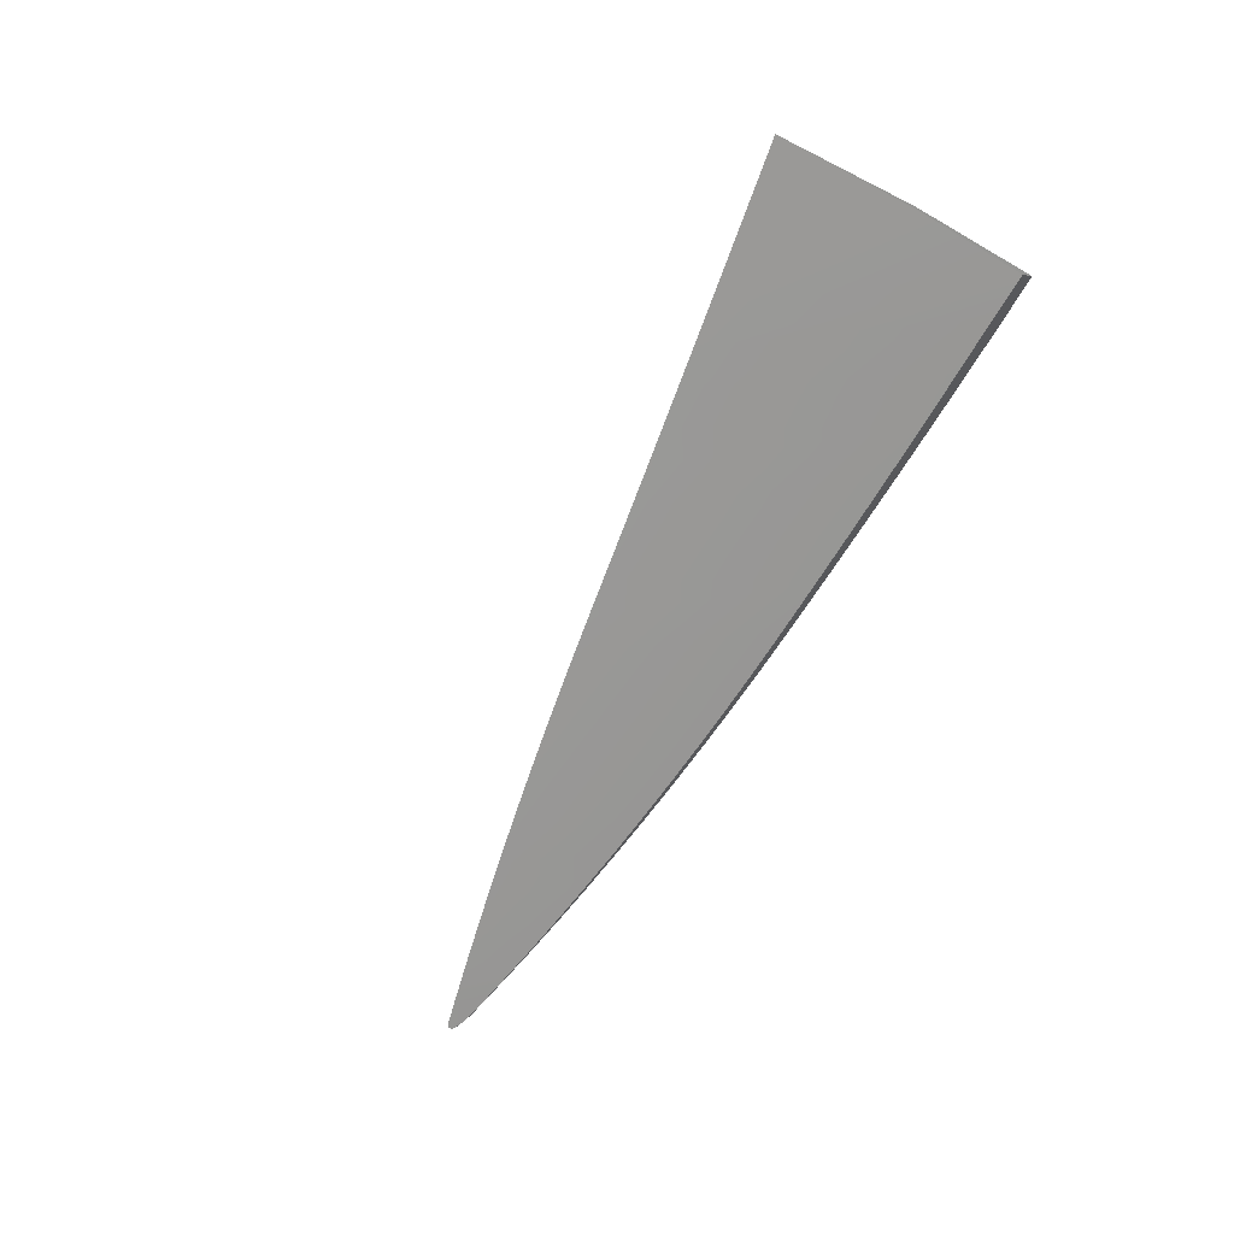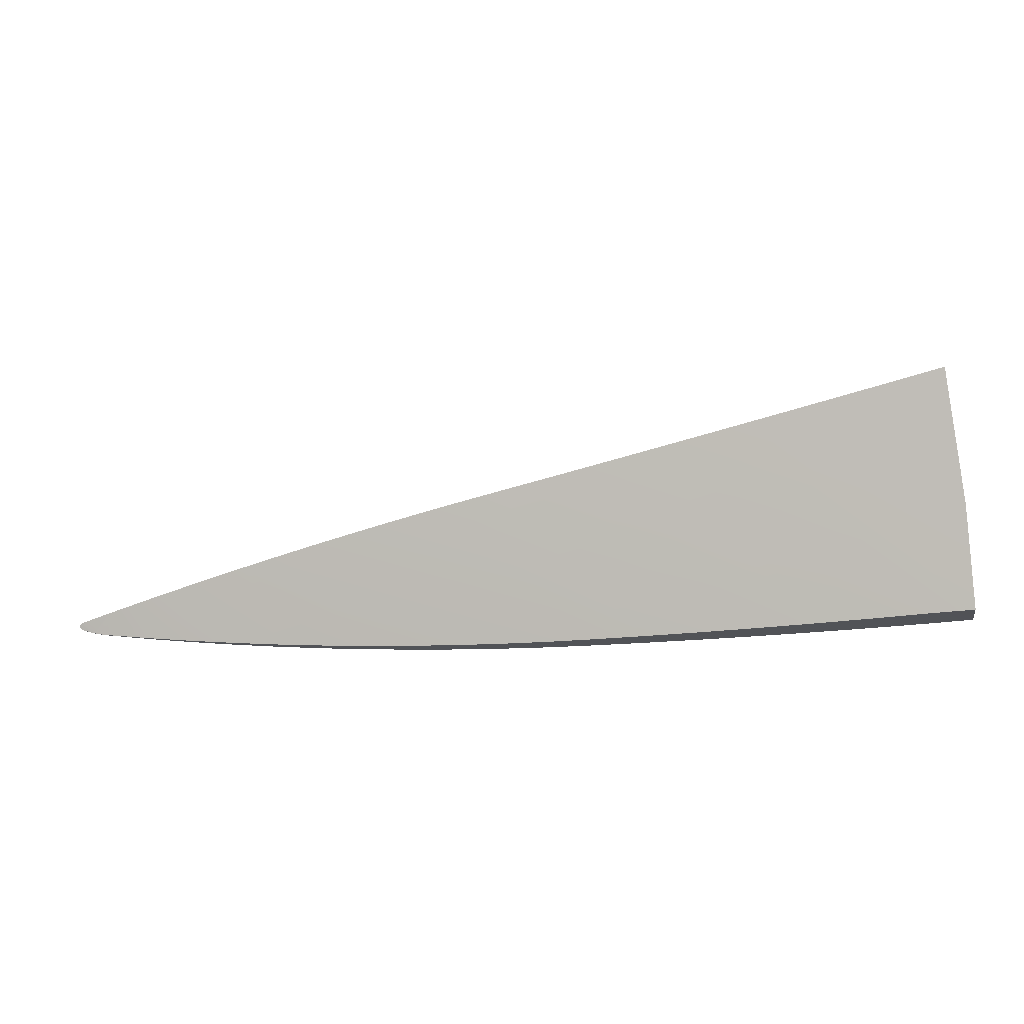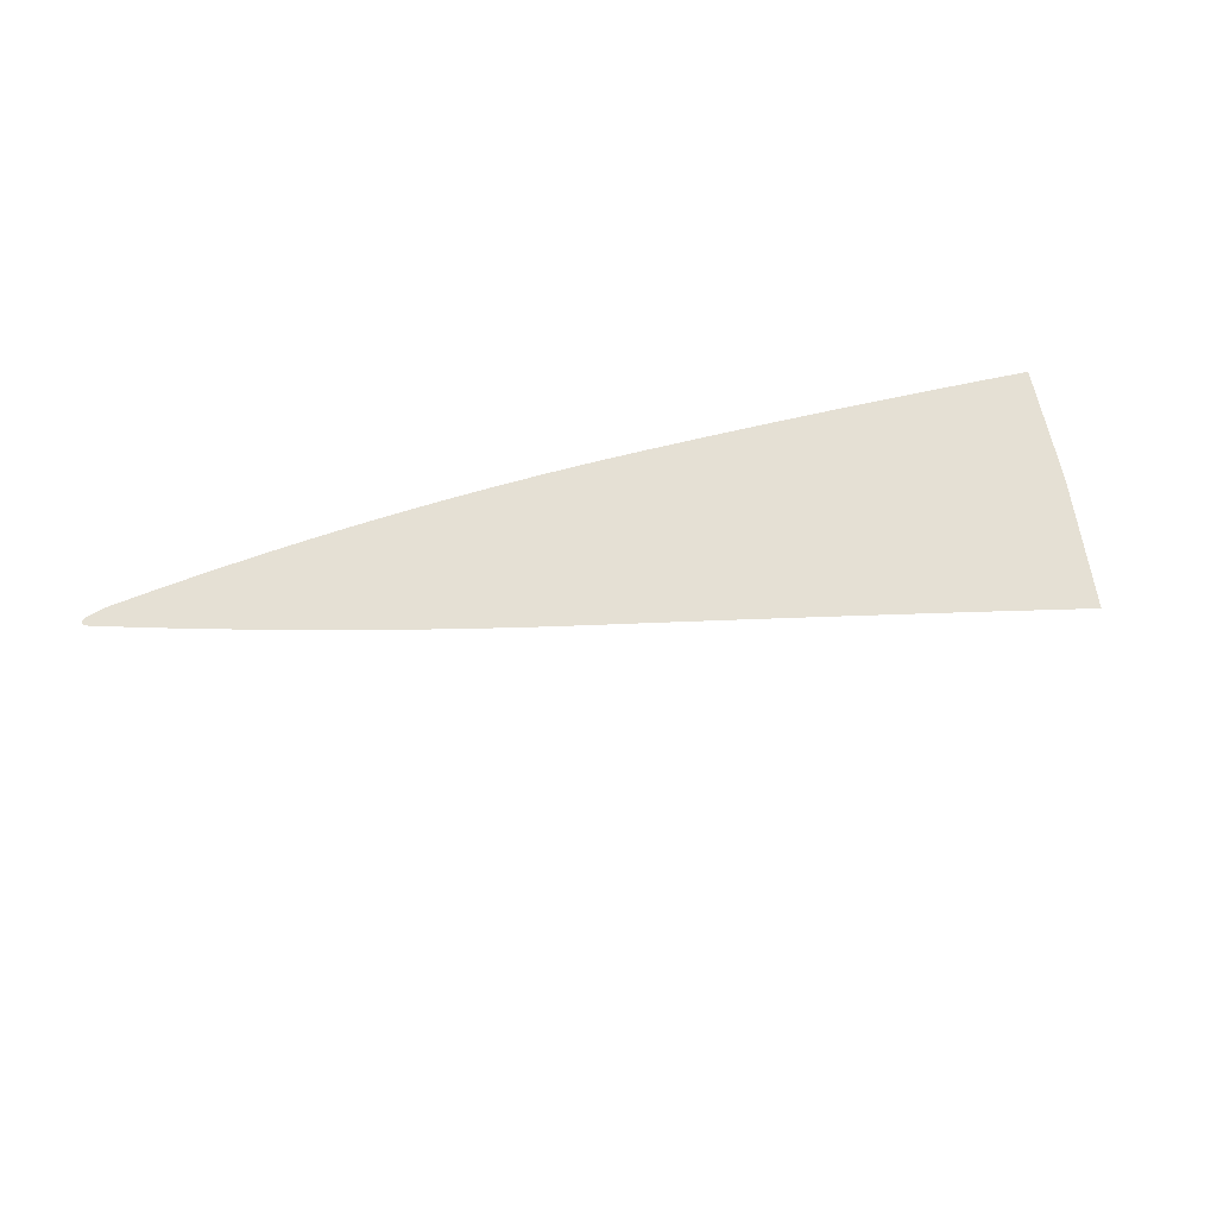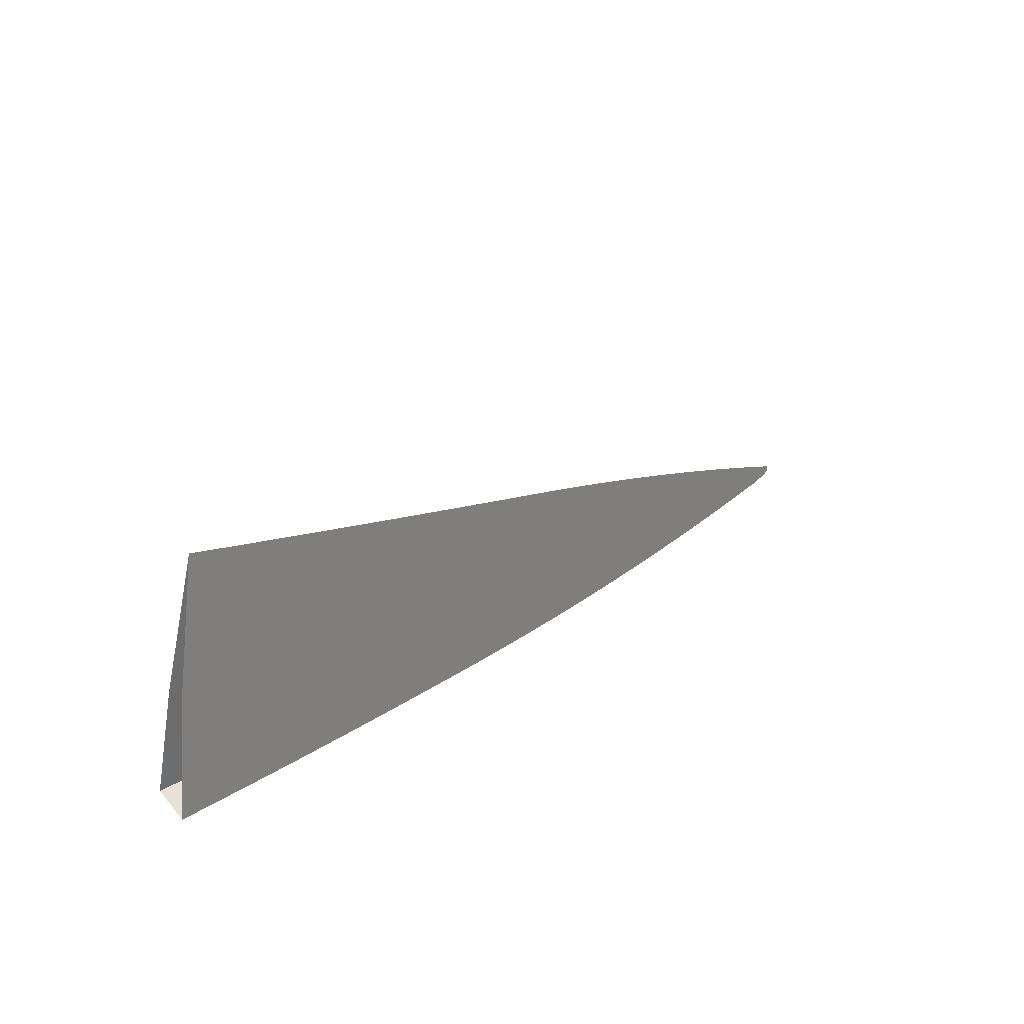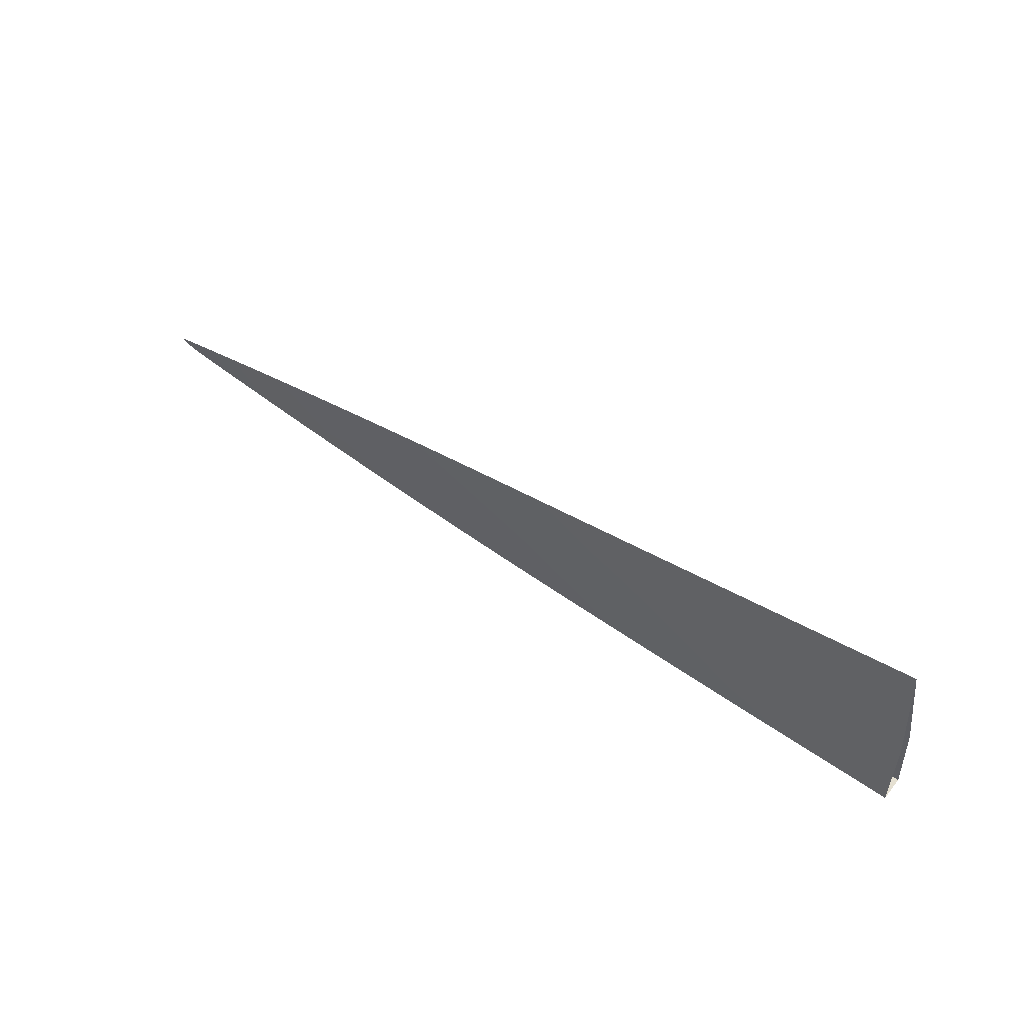
<metadata>
{"format":"obj","ext":"obj","renderer":"f3d","projection":"perspective","resolution":1024,"background":"white","views":[{"elev":-67.7,"azim":53.6,"up":"+Y"},{"elev":8.3,"azim":6.7,"up":"+Z"},{"elev":65.8,"azim":-18.5,"up":"+Y"},{"elev":29.3,"azim":130.1,"up":"+Z"},{"elev":65.9,"azim":34.5,"up":"+Z"}]}
</metadata>
<code>
o #ID51
v -1.047 -0.000382 -0.159
v -1.056 -8.2e-05 -0.1513
v -1.049 -0.000318 -0.1586
v -1.049 -0.000318 -0.1586
v -1.047 -8.2e-05 -0.1592
v -1.047 -0.000382 -0.159
v -1.032 -8.2e-05 -0.1424
v -1.045 -8.2e-05 -0.1596
v -1.049 -8.2e-05 -0.1587
v -1.045 -0.000446 -0.1593
v -1.057 -8.9e-05 -0.1564
v -1.056 -8.2e-05 -0.1569
v -1.056 -8.2e-05 -0.1566
v -1.057 -8.2e-05 -0.1556
v -1.058 -8.2e-05 -0.155
v -1.055 -8.2e-05 -0.1571
v -1.058 -8.2e-05 -0.1544
v -1.053 -8.2e-05 -0.1577
v -1.058 -8.2e-05 -0.1537
v -1.057 -8.2e-05 -0.1531
v -1.051 -8.2e-05 -0.1582
v -1.057 -8.2e-05 -0.1525
v -1.057 -8.2e-05 -0.152
v -1.049 -8.2e-05 -0.1587
v -1.056 -8.2e-05 -0.1516
v -1.047 -8.2e-05 -0.1592
v -1.056 -8.2e-05 -0.1513
v -1.032 -8.2e-05 -0.1424
v -1.045 -8.2e-05 -0.1596
v -1.043 -8.2e-05 -0.1599
v -1.041 -8.2e-05 -0.1602
v -1.039 -8.2e-05 -0.1605
v -1.037 -8.2e-05 -0.1607
v -1.035 -8.2e-05 -0.1608
v -0.9996 -8.2e-05 -0.1629
v -1.004 -8.2e-05 -0.1322
v -0.9644 -8.2e-05 -0.1646
v -0.9764 -8.2e-05 -0.1221
v -0.9292 -8.2e-05 -0.1658
v -0.9484 -8.2e-05 -0.1123
v -0.894 -8.2e-05 -0.1665
v -0.8588 -8.2e-05 -0.1668
v -0.9204 -8.2e-05 -0.1026
v -0.8236 -8.2e-05 -0.1667
v -0.8923 -8.2e-05 -0.09313
v -0.7884 -8.2e-05 -0.1661
v -0.8641 -8.2e-05 -0.08384
v -0.7532 -8.2e-05 -0.1651
v -0.8359 -8.2e-05 -0.07474
v -0.718 -8.2e-05 -0.1636
v -0.8076 -8.2e-05 -0.06583
v -0.6829 -8.2e-05 -0.1616
v -0.7792 -8.2e-05 -0.05711
v -0.6477 -8.2e-05 -0.1592
v -0.7508 -8.2e-05 -0.04859
v -0.6049 -8.2e-05 -0.1559
v -0.7224 -8.2e-05 -0.04027
v -0.5621 -8.2e-05 -0.1523
v -0.6942 -8.2e-05 -0.03211
v -0.666 -8.2e-05 -0.02392
v -0.5193 -8.2e-05 -0.1485
v -0.6378 -8.2e-05 -0.01571
v -0.4765 -8.2e-05 -0.1444
v -0.6096 -8.2e-05 -0.007465
v -0.4337 -8.2e-05 -0.1401
v -0.5815 -8.2e-05 0.000804
v -0.5533 -8.2e-05 0.0091
v -0.391 -8.2e-05 -0.1356
v -0.5251 -8.2e-05 0.01742
v -0.3571 -8.2e-05 -0.1318
v -0.497 -8.2e-05 0.02577
v -0.3585 -8.2e-05 -0.1196
v -0.3673 -8.2e-05 -0.04156
v -0.4689 -8.2e-05 0.03415
v -0.4407 -8.2e-05 0.04256
v -0.4126 -8.2e-05 0.05099
v -0.3845 -8.2e-05 0.05945
v -1.045 -0.000446 -0.1593
v -1.051 -0.000259 -0.1581
v -1.043 -0.00051 -0.1596
v -1.004 -8.2e-05 -0.1322
v -0.9995 -0.001877 -0.1619
v -0.9764 -8.2e-05 -0.1221
v -0.9643 -0.002985 -0.1629
v -0.9484 -8.2e-05 -0.1123
v -0.9291 -0.004094 -0.1634
v -0.9204 -8.2e-05 -0.1026
v -0.8939 -0.005203 -0.1636
v -0.8923 -8.2e-05 -0.09313
v -0.8235 -0.007425 -0.1624
v -0.8641 -8.2e-05 -0.08384
v -0.7883 -0.008536 -0.1612
v -0.8359 -8.2e-05 -0.07474
v -0.7532 -0.009647 -0.1595
v -0.8076 -8.2e-05 -0.06583
v -0.718 -0.01076 -0.1573
v -0.7792 -8.2e-05 -0.05711
v -0.6829 -0.01187 -0.1548
v -0.7508 -8.2e-05 -0.04859
v -0.6479 -0.01298 -0.1517
v -0.6051 -0.01434 -0.1476
v -0.7224 -8.2e-05 -0.04027
v -0.6942 -8.2e-05 -0.03211
v -0.666 -8.2e-05 -0.02392
v -0.5624 -0.01569 -0.1433
v -0.6378 -8.2e-05 -0.01571
v -0.5196 -0.01704 -0.1387
v -0.477 -0.0184 -0.1338
v -0.6096 -8.2e-05 -0.007465
v -0.5815 -8.2e-05 0.000804
v -0.5533 -8.2e-05 0.0091
v -0.4343 -0.01975 -0.1287
v -0.5251 -8.2e-05 0.01742
v -0.3917 -0.0211 -0.1234
v -0.497 -8.2e-05 0.02577
v -0.3585 -0.02216 -0.1196
v -0.3673 -0.01258 -0.04156
v -0.4689 -8.2e-05 0.03415
v -0.4407 -8.2e-05 0.04256
v -0.4126 -8.2e-05 0.05099
v -0.3845 -8.2e-05 0.05945
v -0.3917 -0.0211 -0.1234
v -0.391 -8.2e-05 -0.1356
v -0.3571 -8.2e-05 -0.1318
v -0.4337 -8.2e-05 -0.1401
v -0.4343 -0.01975 -0.1287
v -0.477 -0.0184 -0.1338
v -0.4765 -8.2e-05 -0.1444
v -0.5196 -0.01704 -0.1387
v -0.5193 -8.2e-05 -0.1485
v -0.5621 -8.2e-05 -0.1523
v -0.5624 -0.01569 -0.1433
v -0.6049 -8.2e-05 -0.1559
v -0.6051 -0.01434 -0.1476
v -0.6479 -0.01298 -0.1517
v -0.6477 -8.2e-05 -0.1592
v -0.6829 -8.2e-05 -0.1616
v -0.6829 -0.01187 -0.1548
v -0.718 -8.2e-05 -0.1636
v -0.718 -0.01076 -0.1573
v -0.7532 -8.2e-05 -0.1651
v -0.7532 -0.009647 -0.1595
v -0.7884 -8.2e-05 -0.1661
v -0.7883 -0.008536 -0.1612
v -0.8235 -0.007425 -0.1624
v -0.8236 -8.2e-05 -0.1667
v -0.8588 -8.2e-05 -0.1668
v -0.8587 -0.006314 -0.1632
v -0.894 -8.2e-05 -0.1665
v -0.8939 -0.005203 -0.1636
v -0.9292 -8.2e-05 -0.1658
v -0.9291 -0.004094 -0.1634
v -0.9644 -8.2e-05 -0.1646
v -0.9995 -0.001877 -0.1619
v -0.9996 -8.2e-05 -0.1629
v -1.035 -0.00077 -0.1604
v -1.035 -8.2e-05 -0.1608
v -1.037 -0.000705 -0.1603
v -1.037 -8.2e-05 -0.1607
v -1.039 -0.00064 -0.1601
v -1.039 -8.2e-05 -0.1605
v -1.041 -0.000575 -0.1599
v -1.041 -8.2e-05 -0.1602
v -1.043 -0.00051 -0.1596
v -1.043 -8.2e-05 -0.1599
v -1.051 -8.2e-05 -0.1582
v -1.053 -0.0002 -0.1576
v -1.053 -8.2e-05 -0.1577
v -1.055 -0.000141 -0.1571
v -1.055 -8.2e-05 -0.1571
v -1.056 -0.000123 -0.1569
v -1.056 -8.2e-05 -0.1569
v -1.056 -0.000107 -0.1566
v -1.056 -8.2e-05 -0.1566
v -1.057 -8.9e-05 -0.1564
v -1.041 -0.000575 -0.1599
v -1.037 -0.000705 -0.1603
v -0.8587 -0.006314 -0.1632
v -0.3585 -0.02216 -0.1196
v -0.9643 -0.002985 -0.1629
v -1.039 -0.00064 -0.1601
v -1.035 -0.00077 -0.1604
f 1 2 3
f 4 5 6
f 7 2 1
f 6 5 8
f 4 9 5
f 7 1 10
f 11 12 13
f 12 11 14
f 12 14 15
f 12 15 16
f 16 15 17
f 16 17 18
f 18 17 19
f 18 19 20
f 18 20 21
f 21 20 22
f 21 22 23
f 21 23 24
f 24 23 25
f 24 25 26
f 26 25 27
f 26 27 28
f 26 28 29
f 29 28 30
f 30 28 31
f 31 28 32
f 32 28 33
f 33 28 34
f 34 28 35
f 35 28 36
f 35 36 37
f 37 36 38
f 37 38 39
f 39 38 40
f 39 40 41
f 41 40 42
f 42 40 43
f 42 43 44
f 44 43 45
f 44 45 46
f 46 45 47
f 46 47 48
f 48 47 49
f 48 49 50
f 50 49 51
f 50 51 52
f 52 51 53
f 52 53 54
f 54 53 55
f 54 55 56
f 56 55 57
f 56 57 58
f 58 57 59
f 58 59 60
f 58 60 61
f 61 60 62
f 61 62 63
f 63 62 64
f 63 64 65
f 65 64 66
f 65 66 67
f 65 67 68
f 68 67 69
f 68 69 70
f 70 69 71
f 70 71 72
f 72 71 73
f 73 71 74
f 73 74 75
f 73 75 76
f 73 76 77
f 6 8 78
f 79 9 4
f 7 10 80
f 81 7 82
f 83 81 84
f 85 83 86
f 87 85 88
f 89 87 90
f 91 89 92
f 93 91 94
f 95 93 96
f 97 95 98
f 99 97 100
f 101 102 99
f 102 101 103
f 104 103 105
f 106 104 107
f 108 109 106
f 109 108 110
f 111 110 112
f 113 111 114
f 115 113 116
f 117 118 115
f 119 118 117
f 120 119 117
f 121 120 117
f 122 123 124
f 122 125 123
f 125 122 126
f 125 127 128
f 127 125 126
f 128 129 130
f 129 128 127
f 129 131 130
f 131 129 132
f 132 133 131
f 133 132 134
f 133 135 136
f 135 133 134
f 135 137 136
f 137 135 138
f 138 139 137
f 139 138 140
f 140 141 139
f 141 140 142
f 142 143 141
f 143 142 144
f 143 145 146
f 145 143 144
f 145 147 146
f 147 145 148
f 148 149 147
f 149 148 150
f 150 151 149
f 151 150 152
f 153 151 152
f 154 155 153
f 156 157 155
f 158 159 157
f 160 161 159
f 162 163 161
f 164 165 163
f 78 8 165
f 79 166 9
f 167 168 166
f 169 170 168
f 170 171 172
f 172 173 174
f 173 175 174
f 78 165 164
f 7 80 176
f 84 81 82
f 82 7 177
f 86 83 84
f 88 85 86
f 87 88 178
f 92 89 90
f 90 87 178
f 94 91 92
f 96 93 94
f 98 95 96
f 100 97 98
f 101 99 100
f 105 103 101
f 107 104 105
f 108 106 107
f 112 110 108
f 114 111 112
f 116 113 114
f 117 115 116
f 179 122 124
f 180 153 152
f 154 153 180
f 156 155 154
f 158 157 156
f 160 159 158
f 162 161 160
f 164 163 162
f 167 166 79
f 169 168 167
f 171 170 169
f 171 173 172
f 181 7 176
f 7 181 177
f 82 177 182

</code>
